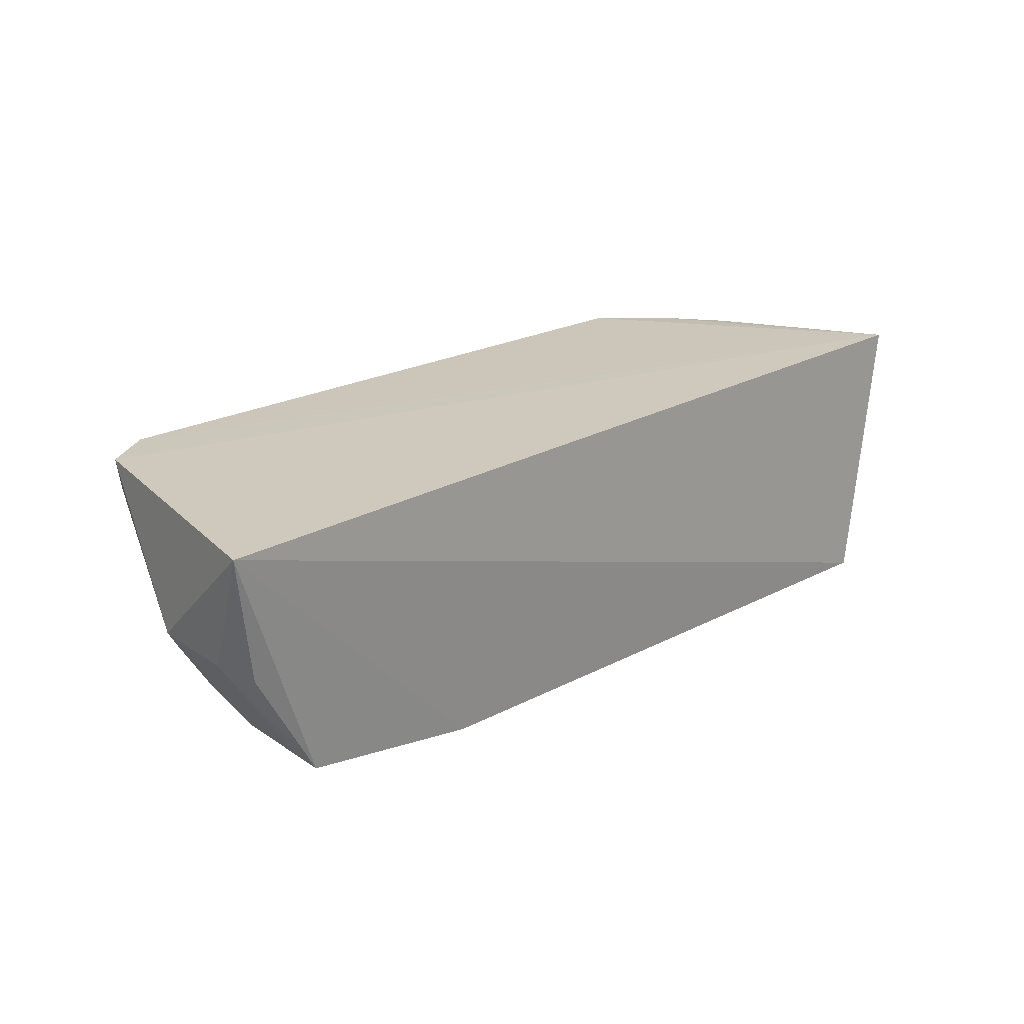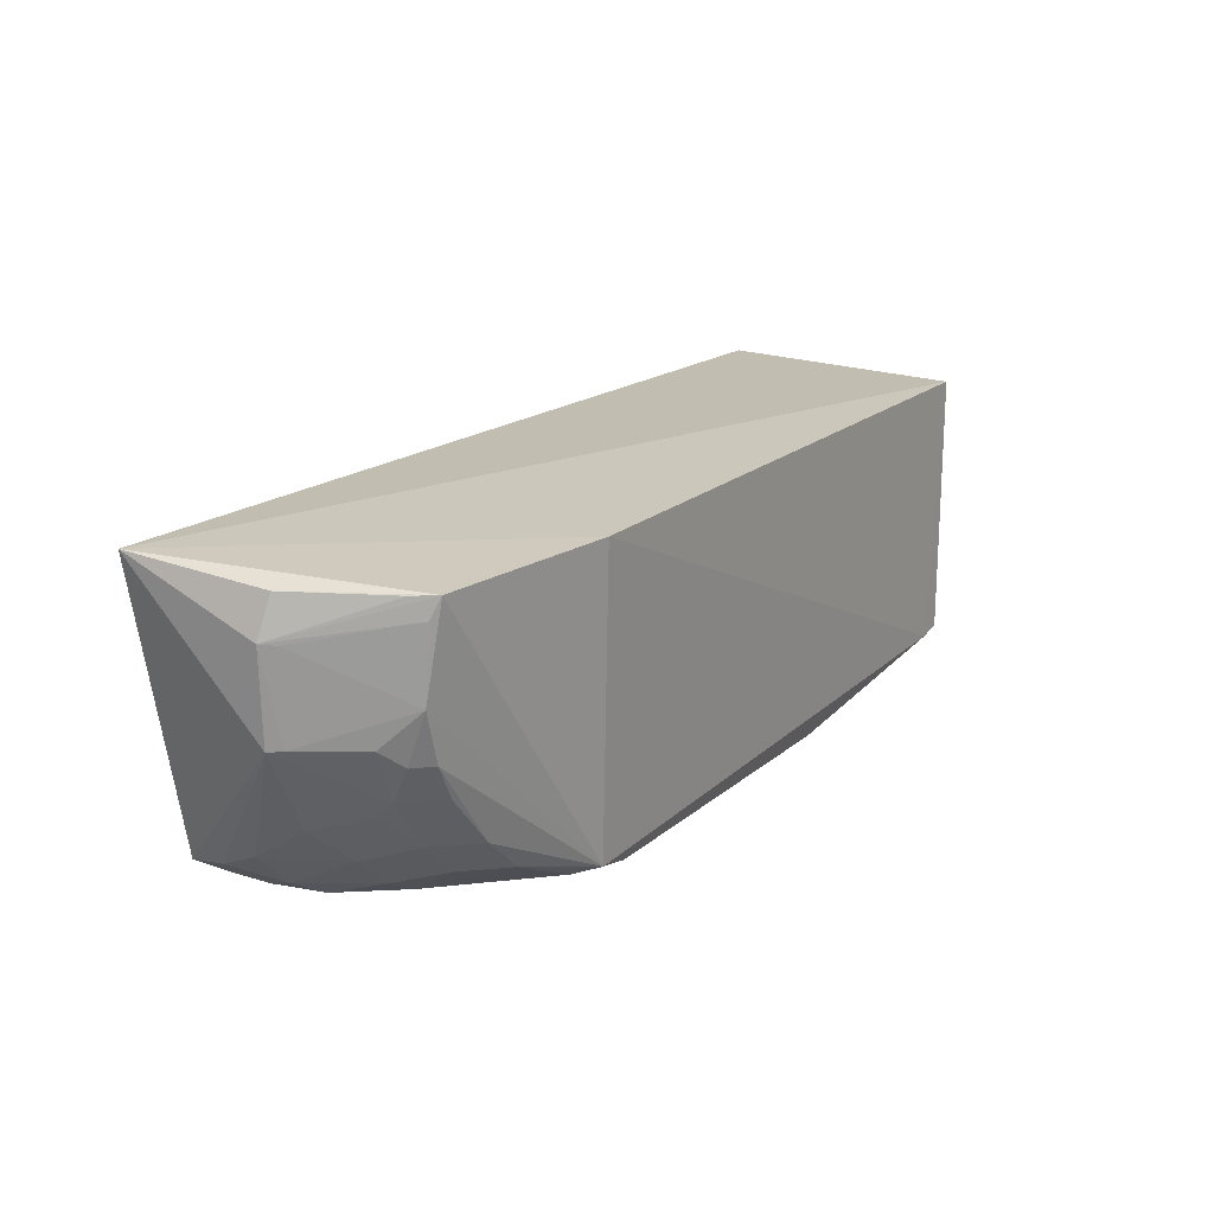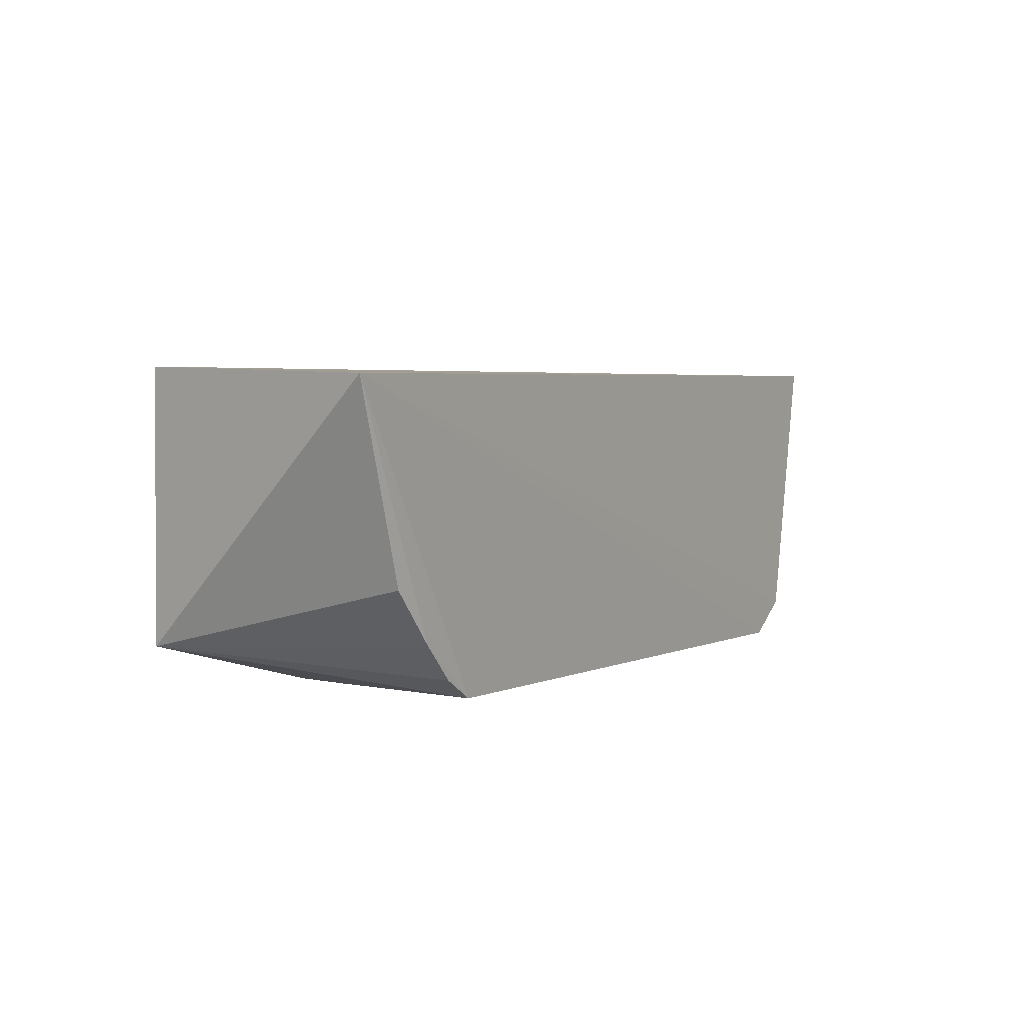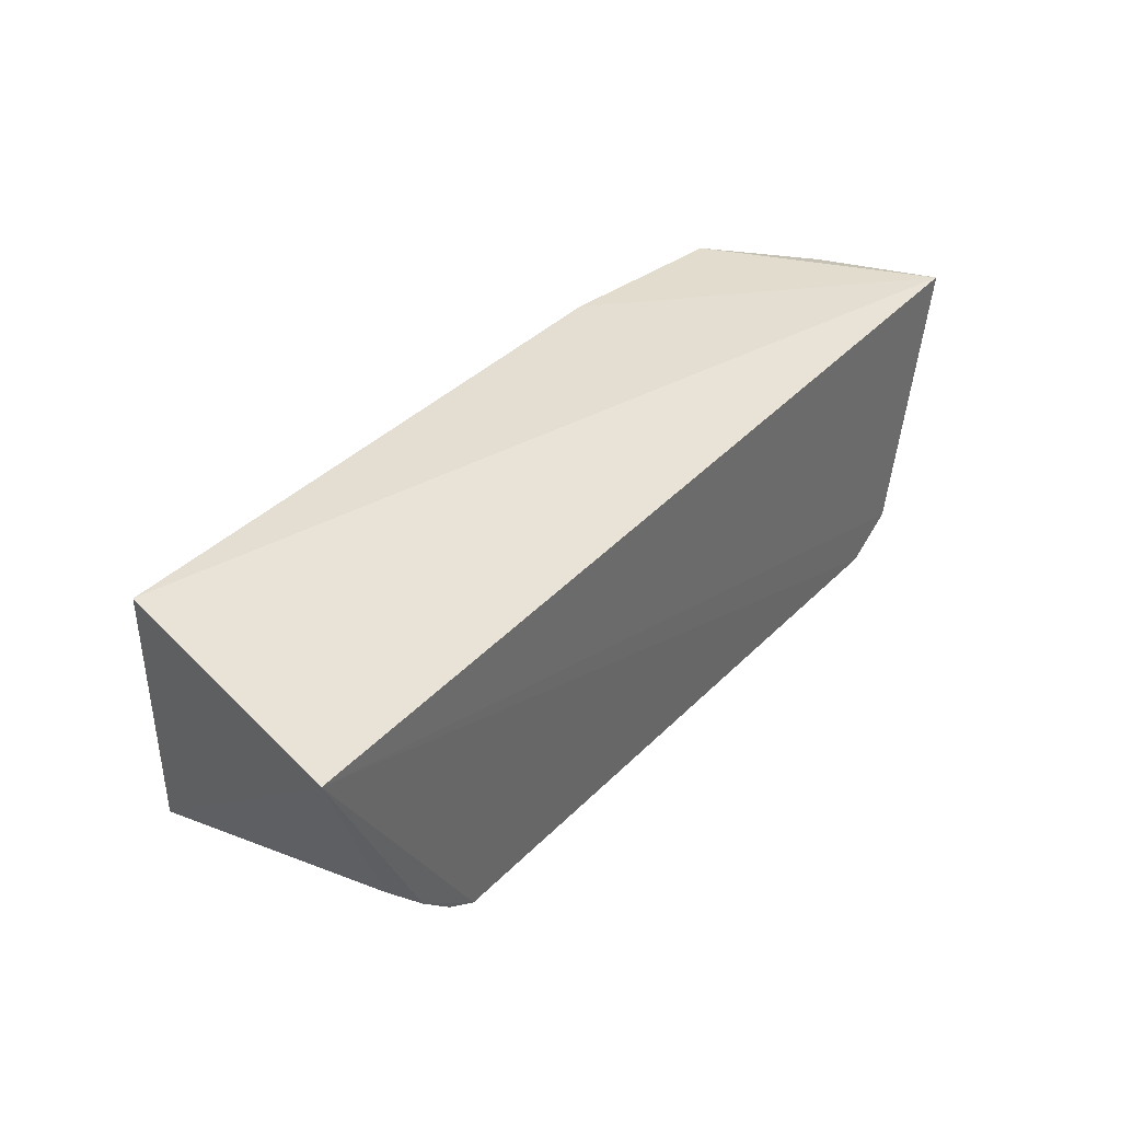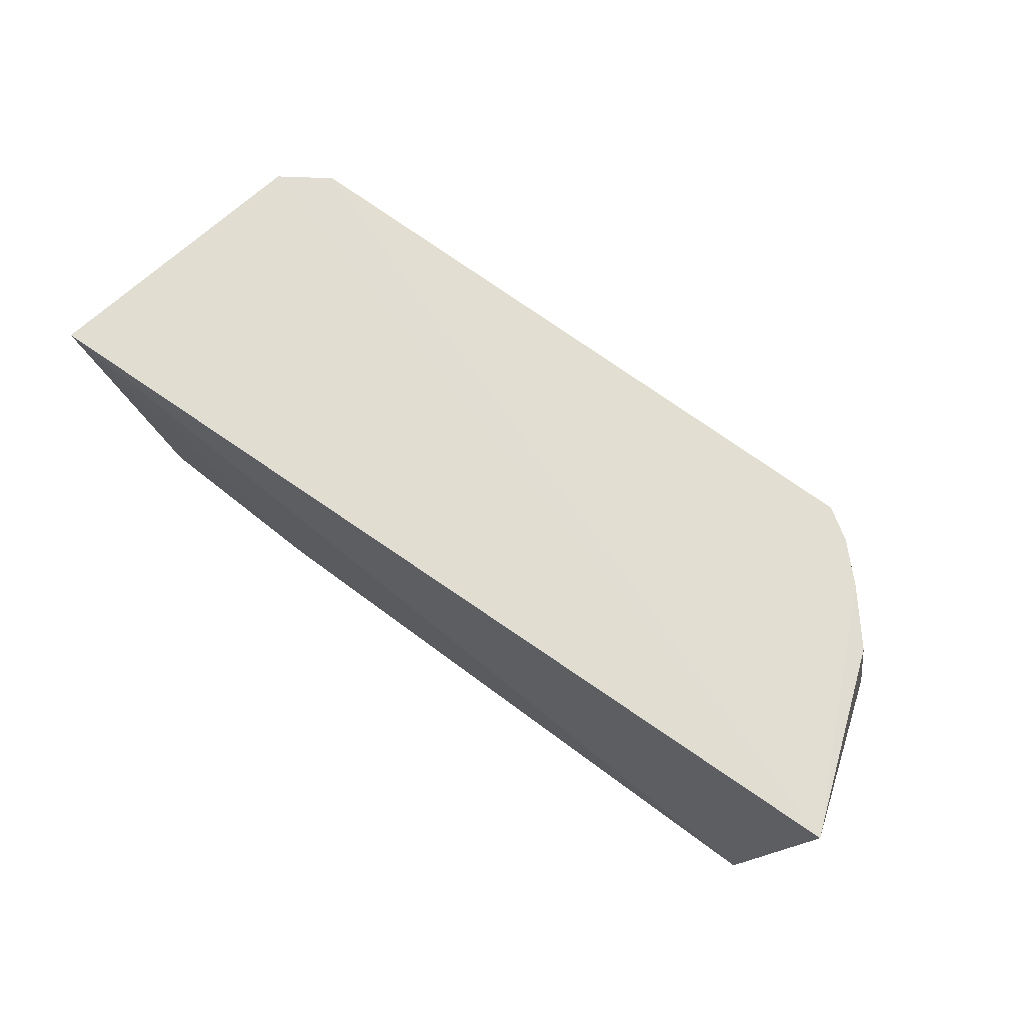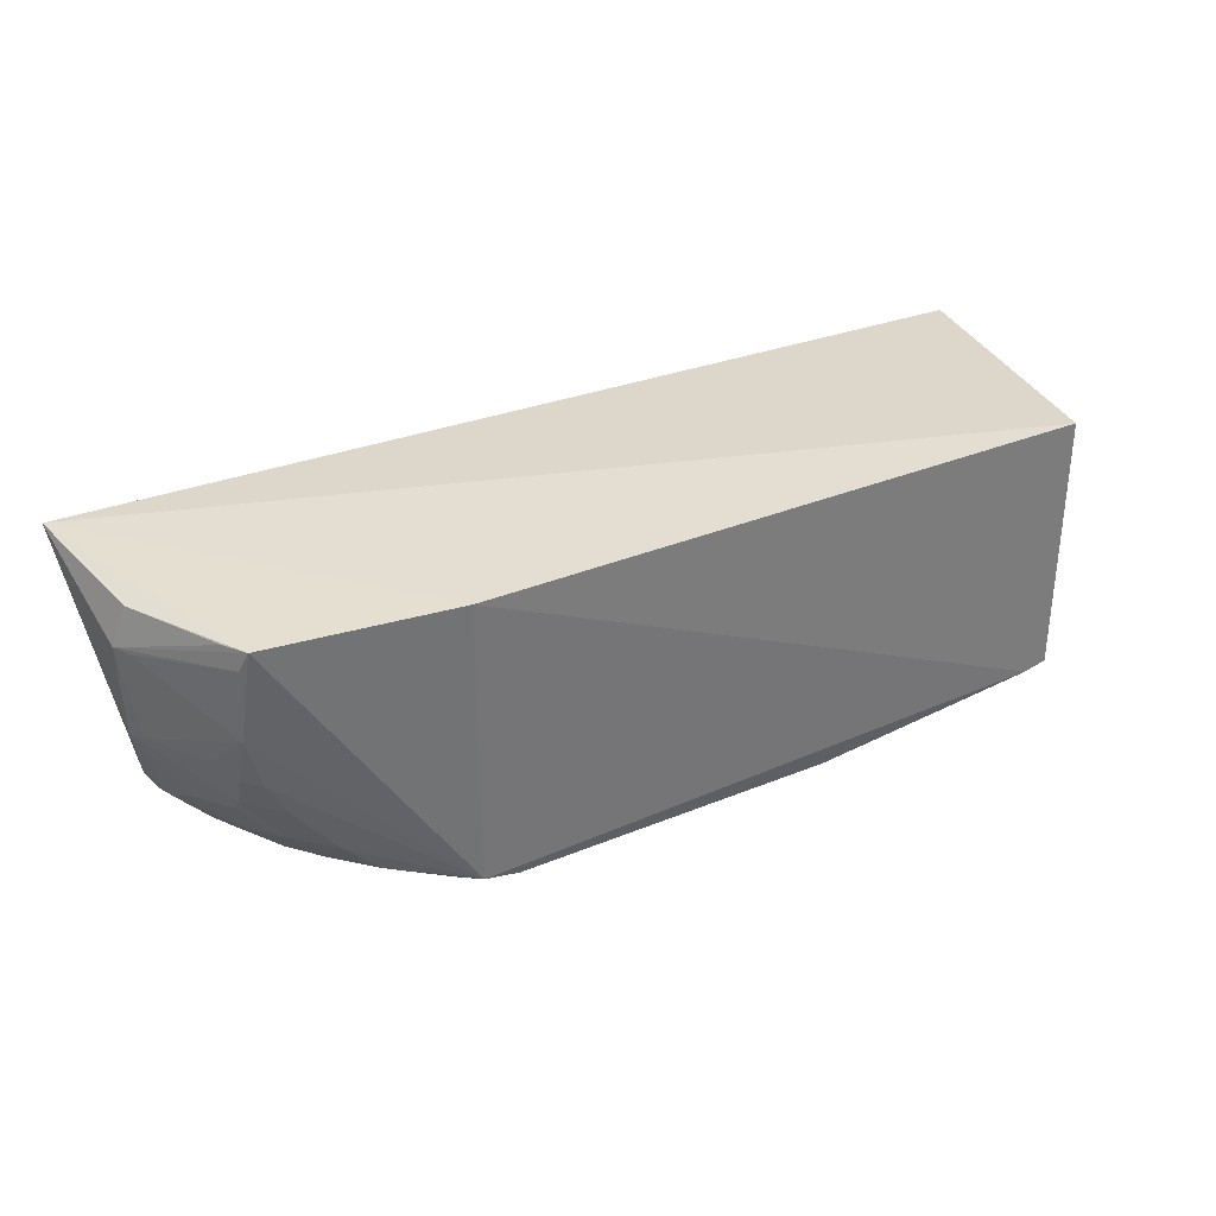
<metadata>
{"format":"obj","ext":"obj","renderer":"f3d","projection":"perspective","resolution":1024,"background":"white","views":[{"elev":22.3,"azim":-42.3,"up":"+Y"},{"elev":19.8,"azim":-56.1,"up":"+Z"},{"elev":2.2,"azim":121.6,"up":"+Z"},{"elev":38.6,"azim":129.0,"up":"+Z"},{"elev":69.2,"azim":36.7,"up":"+Y"},{"elev":33.4,"azim":-29.4,"up":"+Z"}]}
</metadata>
<code>
v 0.2546 -0.2197 -0.2318
v 0.2537 -0.2213 -0.4387
v 0.2962 -0.002422 -0.2421
v -0.4404 -0.007166 -0.2215
v -0.3729 -0.1996 -0.2328
v -0.3595 -0.007762 -0.4715
v -0.2302 -0.2197 -0.2318
v 0.1563 -0.008589 -0.4735
v -0.3985 -0.007458 -0.4446
v -0.2267 -0.2127 -0.4642
v 0.2348 -0.2215 -0.4428
v 0.2423 -0.009821 -0.3891
v -0.4291 -0.1063 -0.3343
v -0.346 -0.07557 -0.472
v 0.1253 -0.1954 -0.4715
v 0.208 -0.00908 -0.4301
v -0.4315 -0.1066 -0.2643
v -0.368 -0.1888 -0.3453
v -0.3572 -0.03615 -0.4717
v -0.3952 -0.1035 -0.4004
v 0.05672 -0.2113 -0.4709
v 0.1418 -0.1714 -0.4715
v -0.1977 -0.2102 -0.4719
v 0.1808 -0.009622 -0.4579
v -0.3799 -0.1903 -0.3045
v -0.4214 -0.1109 -0.2334
v -0.3673 -0.06296 -0.4596
v -0.395 -0.06033 -0.4299
v -0.3784 -0.1616 -0.373
v 0.1545 -0.1264 -0.4707
v -0.2393 -0.1961 -0.4693
v -0.4233 -0.1169 -0.333
v -0.3783 -0.1935 -0.2486
v -0.3833 -0.1819 -0.2337
v -0.3498 -0.1609 -0.4142
v -0.3954 -0.0321 -0.4427
v -0.3946 -0.163 -0.3323
v -0.4245 -0.1181 -0.2652
v -0.3376 -0.1194 -0.4565
v -0.3637 -0.1185 -0.4302
v -0.3781 -0.1489 -0.3864
v -0.2927 -0.1904 -0.4432
v -0.3526 -0.1869 -0.3743
v -0.3809 -0.1757 -0.3454
v -0.3127 -0.1224 -0.4701
v -0.321 -0.1613 -0.4431
v -0.3204 -0.1896 -0.4153
f 1 2 3
f 1 3 4
f 7 1 4
f 7 4 5
f 8 6 3
f 9 4 3
f 9 3 6
f 10 7 5
f 11 2 1
f 11 1 7
f 11 7 10
f 12 3 2
f 13 4 9
f 14 6 8
f 15 2 11
f 16 8 3
f 16 3 12
f 16 12 2
f 17 4 13
f 19 9 6
f 19 6 14
f 21 15 11
f 22 15 8
f 22 2 15
f 23 14 8
f 23 8 15
f 23 15 21
f 23 21 11
f 23 11 10
f 24 16 2
f 24 2 8
f 24 8 16
f 25 18 10
f 25 10 5
f 26 5 4
f 26 4 17
f 27 19 14
f 27 9 19
f 28 20 13
f 30 22 8
f 30 8 2
f 30 2 22
f 31 23 10
f 31 14 23
f 32 17 13
f 32 13 29
f 33 25 5
f 33 5 17
f 34 26 17
f 34 17 5
f 34 5 26
f 36 28 13
f 36 13 9
f 36 9 27
f 36 27 28
f 37 32 29
f 37 25 32
f 38 33 17
f 38 25 33
f 38 32 25
f 38 17 32
f 39 27 14
f 40 35 20
f 40 20 28
f 40 39 35
f 40 28 27
f 40 27 39
f 41 35 29
f 41 20 35
f 41 29 13
f 41 13 20
f 42 31 10
f 43 29 35
f 44 37 29
f 44 18 25
f 44 25 37
f 44 43 18
f 44 29 43
f 45 39 14
f 45 14 31
f 45 31 42
f 46 42 35
f 46 35 39
f 46 45 42
f 46 39 45
f 47 43 35
f 47 35 42
f 47 42 10
f 47 10 18
f 47 18 43

</code>
